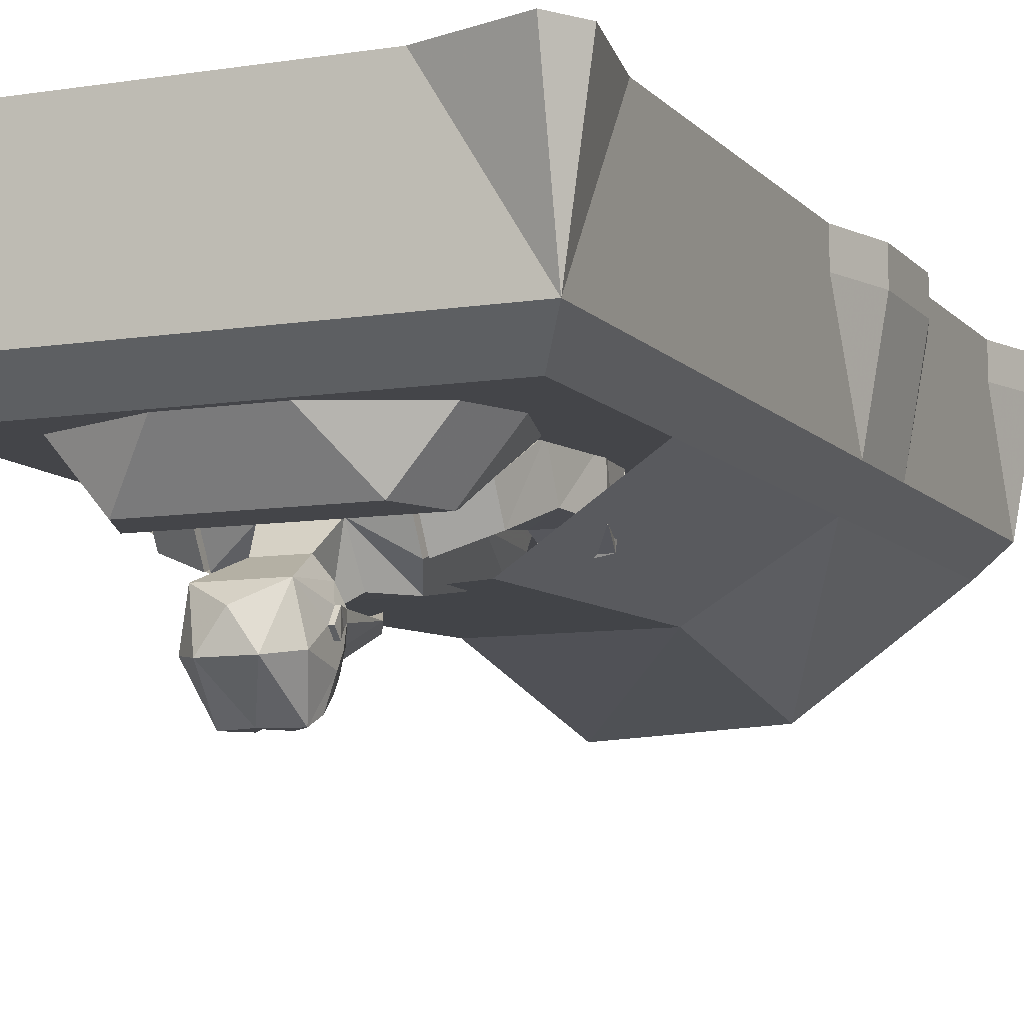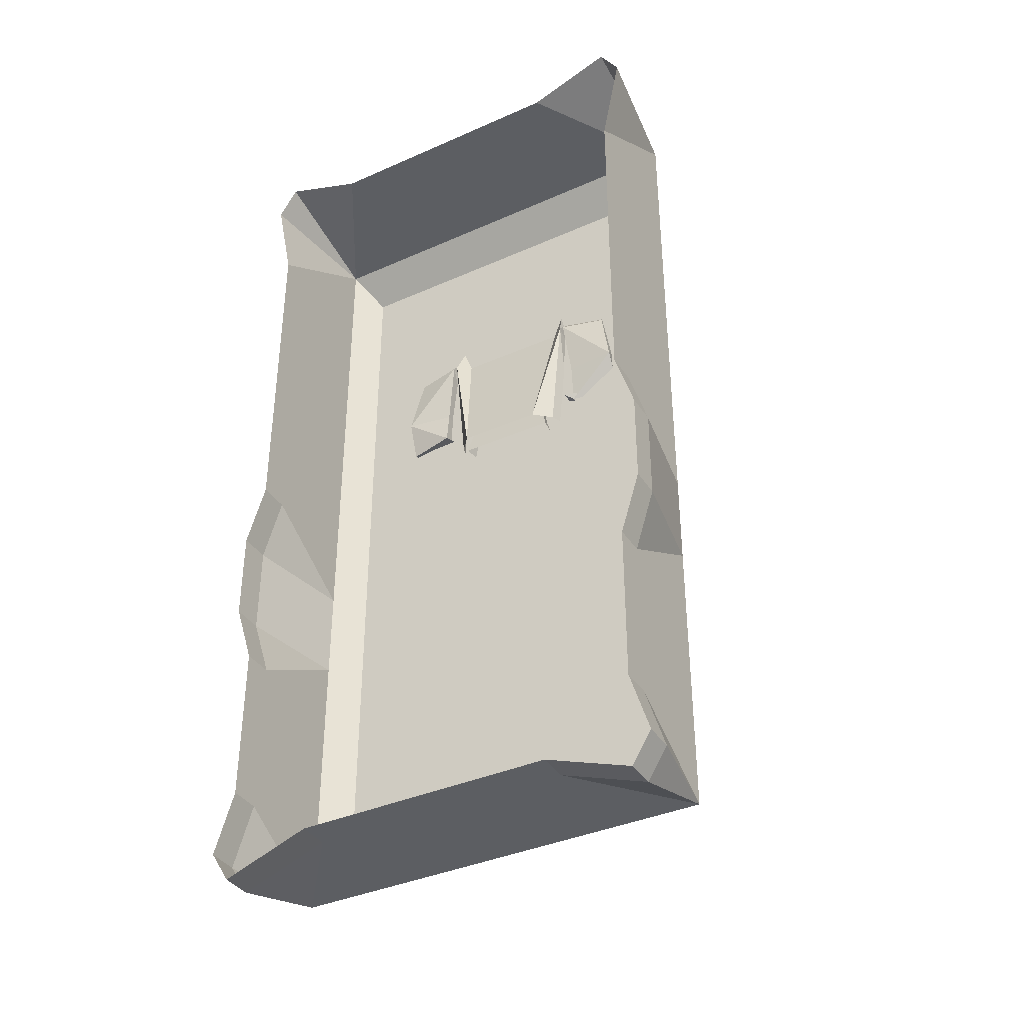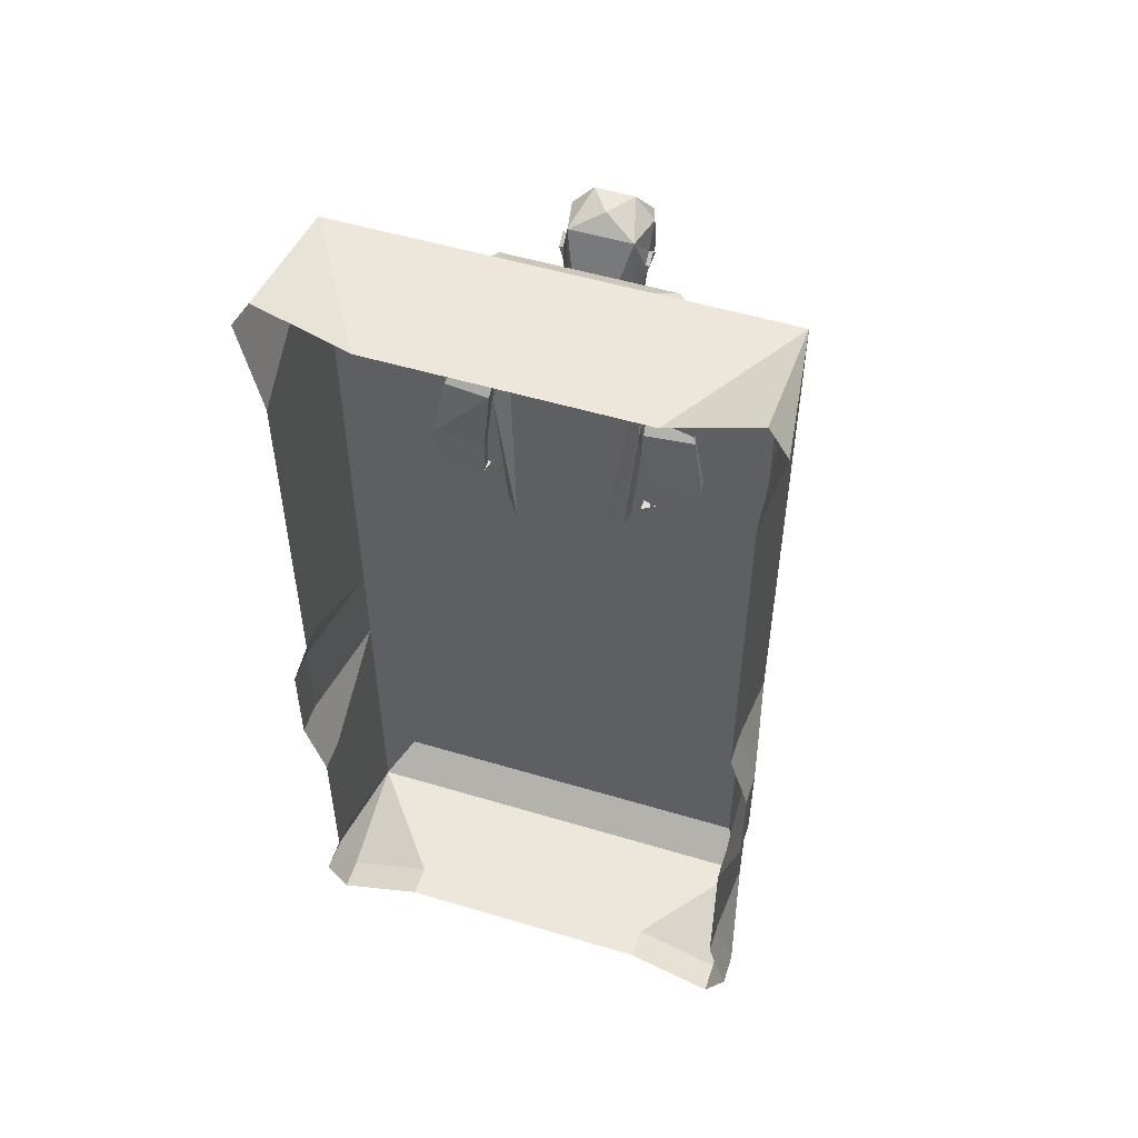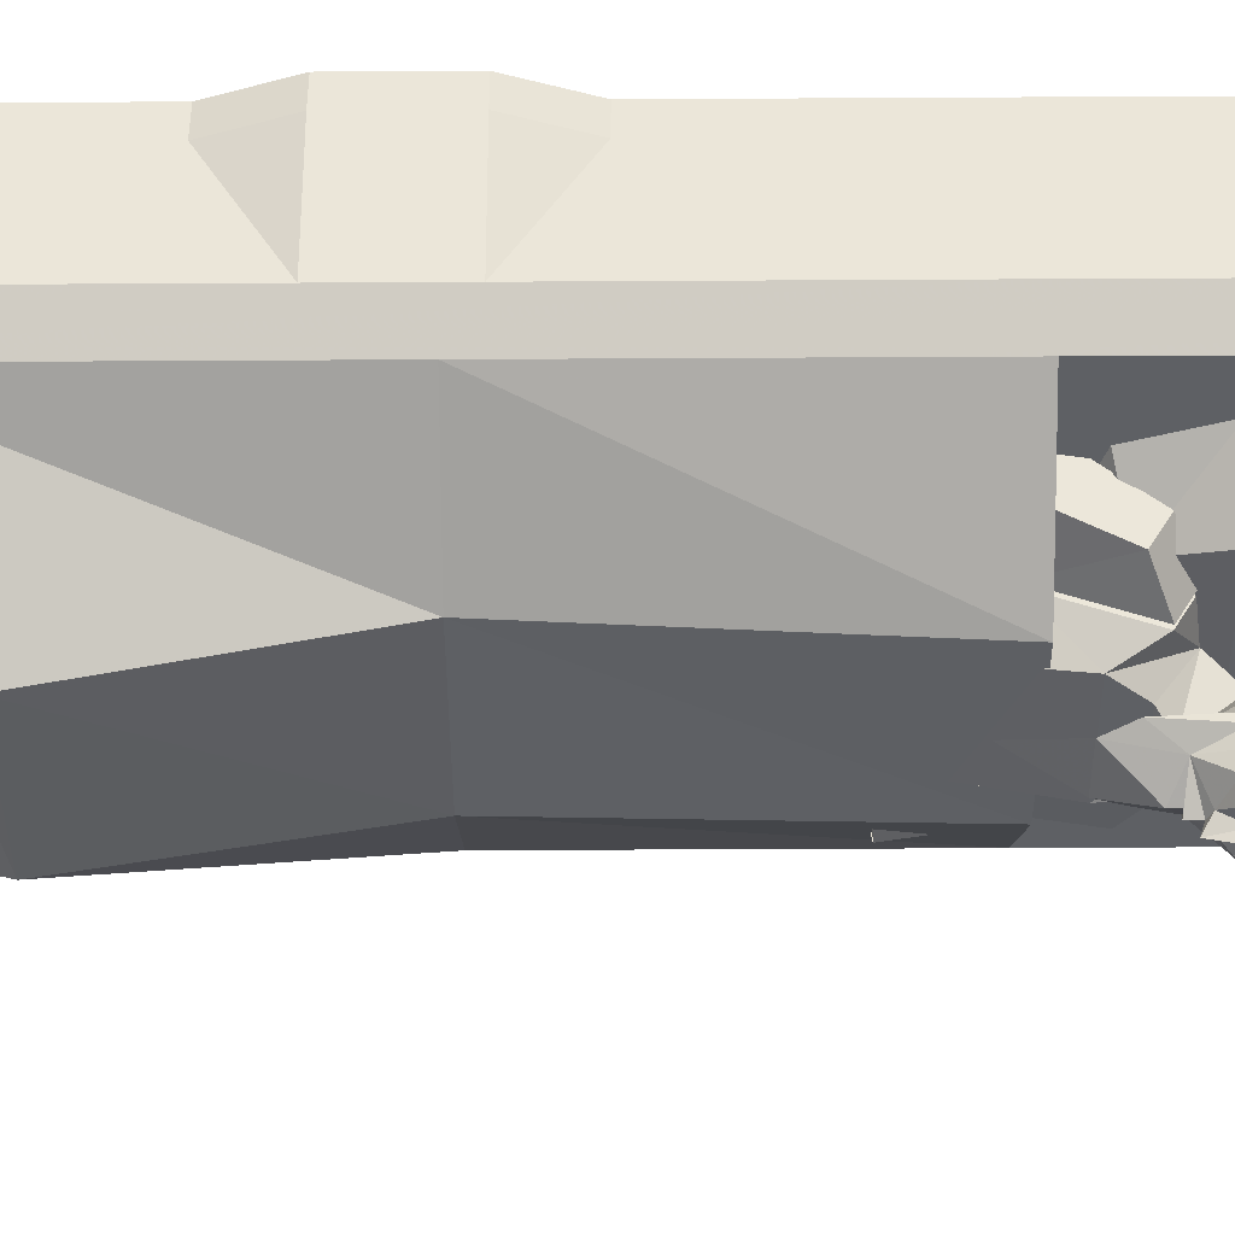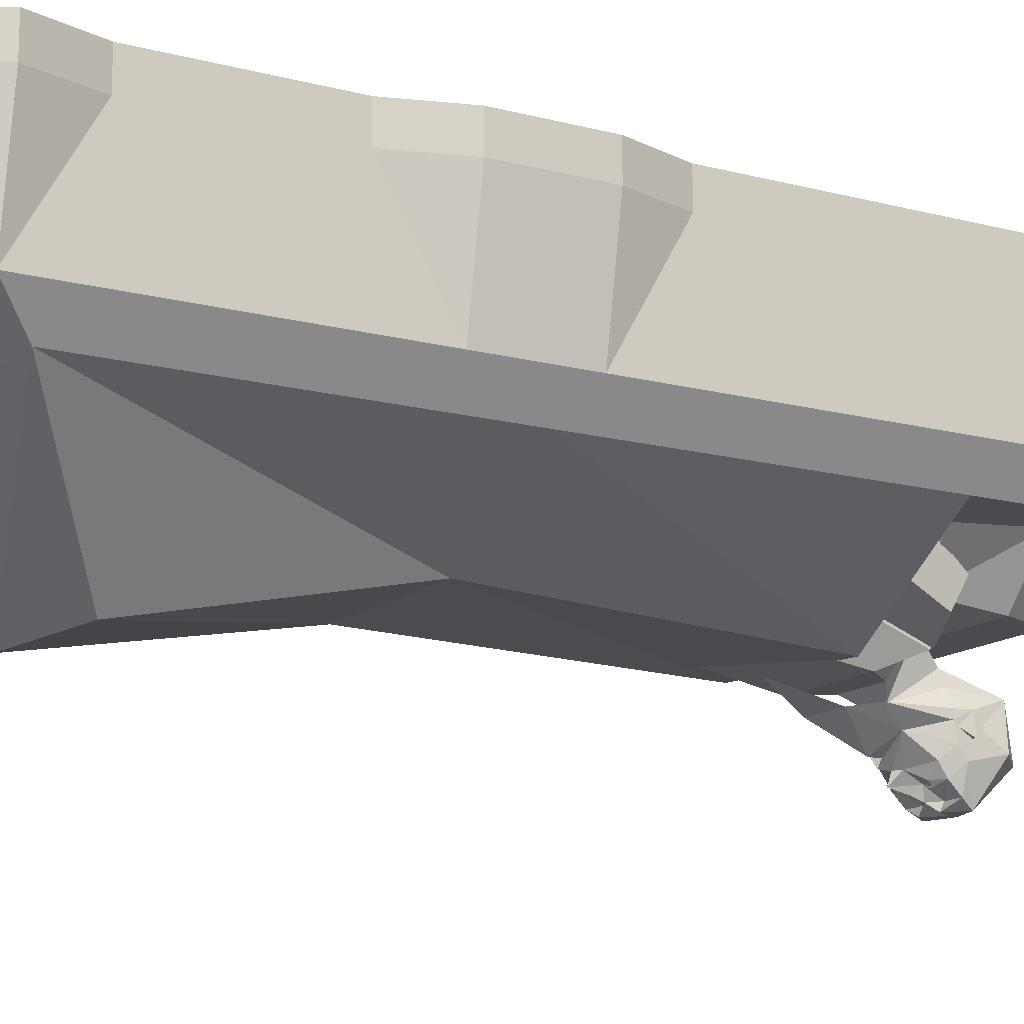
<metadata>
{"format":"obj","ext":"obj","renderer":"f3d","projection":"perspective","resolution":1024,"background":"white","views":[{"elev":-9.1,"azim":23.0,"up":"+Y"},{"elev":-37.9,"azim":-150.6,"up":"+Z"},{"elev":52.5,"azim":-162.1,"up":"+Z"},{"elev":-42.9,"azim":-89.6,"up":"+Y"},{"elev":-13.9,"azim":-120.8,"up":"+Y"}]}
</metadata>
<code>
v 0.03906 -0.6562 0.6641
v 0.0625 -0.6484 0.6719
v 0.007812 -0.6484 0.6719
v 0.03906 -0.6484 0.6562
v 0.0625 -0.625 0.6562
v 0.07812 -0.625 0.6953
v 0.0625 -0.6719 0.6953
v 0.02344 -0.6719 0.6953
v 0.02344 -0.6562 0.6719
v 0 -0.6719 0.6797
v 0 -0.6641 0.6562
v 0 -0.6562 0.6172
v 0.01562 -0.6328 0.6328
v 0.04688 -0.5859 0.6094
v 0.07812 -0.6016 0.6797
v 0.07812 -0.5938 0.7031
v 0.07812 -0.6094 0.7656
v 0.05469 -0.6875 0.7188
v 0.02344 -0.6875 0.6875
v 0 -0.6875 0.7188
v -0.02344 -0.6875 0.6875
v -0.02344 -0.6719 0.6953
v -0.007812 -0.6484 0.6719
v -0.01562 -0.6328 0.6328
v 0 -0.6328 0.625
v 0 -0.6328 0.6016
v 0 -0.6172 0.6094
v 0 -0.6172 0.5859
v 0.04688 -0.5625 0.5156
v 0.07031 -0.5547 0.5625
v 0.07812 -0.5703 0.6719
v 0.07812 -0.5781 0.6797
v 0.08594 -0.5938 0.7031
v 0.07812 -0.5781 0.7188
v 0.0625 -0.5312 0.7734
v 0.03906 -0.6172 0.8047
v 0 -0.6875 0.7344
v -0.0625 -0.6484 0.6719
v -0.03906 -0.6562 0.6641
v -0.03906 -0.6484 0.6562
v -0.0625 -0.625 0.6562
v -0.04688 -0.5859 0.6094
v -0.04688 -0.5625 0.5156
v 0 -0.5234 0.4141
v -0.02344 -0.6562 0.6719
v -0.0625 -0.6719 0.6953
v -0.07812 -0.625 0.6953
v 0.08594 -0.5547 0.7031
v 0.08594 -0.5781 0.7188
v 0.07812 -0.5547 0.7031
v 0.0625 -0.5234 0.6719
v 0.03906 -0.4922 0.6797
v -0.03906 -0.4922 0.6797
v -0.0625 -0.5312 0.7734
v 0 -0.5625 0.8047
v -0.03906 -0.6172 0.8047
v -0.05469 -0.6875 0.7188
v 0.07812 -0.5547 0.6719
v 0.02344 -0.5469 0.6016
v 0.05469 -0.4453 0.6328
v -0.05469 -0.4453 0.6328
v -0.02344 -0.5469 0.6016
v -0.0625 -0.5234 0.6719
v -0.07812 -0.5547 0.7031
v -0.07812 -0.5781 0.7188
v -0.07812 -0.6094 0.7656
v -0.08594 -0.5781 0.7188
v -0.08594 -0.5547 0.7031
v -0.08594 -0.5938 0.7031
v -0.07812 -0.5547 0.6719
v -0.07812 -0.5703 0.6719
v -0.07812 -0.5781 0.6797
v -0.07812 -0.5938 0.7031
v -0.07812 -0.6016 0.6797
v -0.07031 -0.5547 0.5625
v 0.05469 -0.5234 0.5781
v -0.05469 -0.5234 0.5781
v 0 -0.5234 0.5234
v 0.1016 -0.5234 0.5234
v 0.1328 -0.4922 0.5938
v 0.1328 -0.4375 0.625
v 0.125 -0.375 0.6172
v 0 -0.375 0.6172
v -0.125 -0.375 0.6172
v -0.1328 -0.4375 0.625
v -0.1328 -0.4922 0.5938
v -0.1016 -0.5234 0.5234
v -0.1406 -0.3281 0.5078
v -0.1406 -0.4375 0.4375
v -0.08594 -0.4766 0.2422
v 0.1406 -0.4375 0.4375
v 0.1406 -0.3281 0.5078
v 0.08594 -0.4766 0.2422
v 0.1172 -0.4375 0.2578
v 0.1328 -0.3828 0.25
v 0.1172 -0.3281 0.2422
v 0.08594 -0.2891 0.2344
v -0.1172 -0.4375 0.2578
v -0.1328 -0.3828 0.25
v -0.1172 -0.3281 0.2422
v -0.08594 -0.2891 0.2344
v 0.08594 -0.3359 0.3047
v 0.0625 -0.4297 0.3203
v 0.08594 -0.4375 0.2344
v 0.1016 -0.3203 0.2266
v -0.08594 -0.3359 0.3047
v -0.1016 -0.3203 0.2266
v -0.0625 -0.4297 0.3203
v -0.08594 -0.4375 0.2344
v -0.1484 -0.4844 -0.1484
v 0.1641 -0.4844 -0.1484
v 0.1641 -0.5 0.4688
v -0.1406 -0.5156 0.4688
v -0.3828 -0.3516 -0.1484
v -0.3828 -0.3516 -0.7969
v -0.1484 -0.5859 -0.6094
v 0.1641 -0.5703 -0.6094
v 0.3828 -0.3516 -0.1484
v 0.3828 -0.3516 0.4688
v 0.3828 -0.3516 -0.7969
v -0.3828 -0.3516 0.4688
v -0.1484 -0.3281 0.5078
v -0.1641 -0.3359 0.375
v -0.2656 -0.3281 0.375
v -0.2422 -0.3438 0.5
v -0.1406 -0.4375 0.625
v -0.1484 -0.4375 0.4375
v -0.1641 -0.4297 0.3672
v -0.1641 -0.3438 0.2891
v -0.2578 -0.3828 0.3125
v -0.2422 -0.4375 0.3359
v -0.25 -0.4375 0.3594
v -0.2422 -0.4219 0.4609
v -0.2188 -0.4609 0.5625
v -0.2188 -0.4062 0.5938
v -0.1406 -0.4922 0.5938
v -0.1641 -0.4453 0.3203
v -0.1484 -0.4688 0.2969
v -0.1484 -0.3281 0.2969
v -0.25 -0.3828 0.3125
v -0.2266 -0.4375 0.3203
v 0.1484 -0.4688 0.2969
v 0.25 -0.4531 0.3047
v 0.1641 -0.4531 0.3047
v 0.1484 -0.3828 0.3047
v 0.1641 -0.3281 0.2969
v 0.2578 -0.3672 0.2969
v 0.2578 -0.3438 0.2891
v 0.2656 -0.3281 0.375
v 0.2656 -0.4297 0.3672
v 0.1641 -0.4297 0.3672
v 0.1641 -0.3359 0.3672
v 0.1484 -0.3281 0.5078
v 0.2422 -0.3438 0.5
v 0.2422 -0.4219 0.4609
v 0.1484 -0.4375 0.4375
v 0.2188 -0.4062 0.5938
v 0.1406 -0.4375 0.625
v 0.1406 -0.4922 0.5938
v 0.2188 -0.4609 0.5625
v -0.08594 -0.3516 0.4688
v 0.08594 -0.3516 0.4688
v 0.1641 -0.4297 0.5547
v -0.1719 -0.4297 0.5547
v -0.2578 -0.3516 0.5312
v -0.2969 -0.3516 0.6641
v -0.2109 -0.4531 0.6641
v -0.2578 -0.3516 0.7578
v -0.1719 -0.4531 0.7578
v -0.08594 -0.3516 0.8281
v 0.08594 -0.3516 0.8281
v 0.1641 -0.4531 0.7578
v 0.25 -0.3516 0.7578
v 0.2891 -0.3516 0.6641
v 0.2031 -0.4531 0.6641
v 0.25 -0.3516 0.5312
v -0.4297 -0.07031 0.4688
v -0.4297 -0.007812 0.4688
v -0.4297 -0.007812 0.02344
v -0.4297 -0.07031 0.02344
v -0.4297 -0.2891 0.4688
v -0.4297 -0.2891 0.9141
v -0.4297 -0.007812 0.7188
v 0.4297 -0.007812 0.4688
v 0.4297 -0.07031 0.4688
v 0.4297 -0.07031 0.02344
v 0.4297 -0.007812 0.02344
v 0.4688 -0.07031 -0.1016
v 0.4688 -0.007812 -0.1016
v 0.4688 -0.07031 -0.2891
v 0.4688 -0.007812 -0.2891
v 0.4297 -0.07031 -0.4141
v 0.4297 -0.007812 -0.4141
v 0.4297 -0.07031 -0.7344
v 0.4297 -0.007812 -0.7344
v 0.4688 -0.07031 -0.8594
v 0.4688 -0.007812 -0.8594
v 0.4297 -0.07031 -0.9219
v 0.4297 -0.007812 -0.9219
v 0.2578 -0.07031 -0.8594
v 0.2578 -0.007812 -0.8594
v -0.2578 -0.07031 -0.8594
v -0.2578 -0.007812 -0.8594
v -0.4297 -0.007812 -0.9219
v -0.4297 -0.07031 -0.9219
v -0.4688 -0.07031 -0.8594
v -0.4688 -0.007812 -0.8594
v -0.4297 -0.07031 -0.7344
v -0.4297 -0.007812 -0.7344
v -0.4297 -0.007812 -0.4141
v -0.4297 -0.07031 -0.4141
v -0.4688 -0.07031 -0.2891
v -0.4688 -0.007812 -0.2891
v -0.4688 -0.007812 -0.1016
v -0.4688 -0.07031 -0.1016
v 0.4297 -0.2891 -0.8594
v -0.4297 -0.2891 -0.8594
v -0.4297 -0.2891 -0.2891
v -0.4297 -0.2891 -0.1016
v -0.3828 -0.3516 0.8438
v 0.4297 -0.2891 0.9141
v -0.2578 -0.007812 0.9141
v -0.4297 -0.007812 0.9766
v -0.4688 -0.007812 0.9141
v 0.4297 -0.2891 -0.2891
v 0.3828 -0.3516 0.8438
v 0.4297 -0.2891 0.4688
v 0.4297 -0.007812 0.7188
v 0.4688 -0.007812 0.9141
v 0.4297 -0.007812 0.9766
v 0.2578 -0.007812 0.9141
v 0.4297 -0.2891 -0.1016
v 0.03906 -0.6562 0.6641
f 1 2 3
f 2 9 3
f 23 38 39
f 23 45 38
f 1 3 4
f 1 4 2
f 2 4 5
f 2 5 6
f 2 6 7
f 2 7 8
f 2 8 9
f 3 9 8
f 3 8 10
f 3 10 11
f 3 11 12
f 3 12 13
f 3 13 4
f 4 13 5
f 5 13 14
f 5 14 15
f 5 15 6
f 6 18 7
f 7 18 19
f 7 19 8
f 8 19 10
f 10 19 20
f 10 20 21
f 10 21 22
f 10 22 23
f 10 23 11
f 11 23 12
f 12 23 24
f 12 24 25
f 12 25 13
f 14 31 15
f 15 31 32
f 16 32 33
f 16 33 34
f 18 20 19
f 23 39 40
f 23 40 24
f 24 40 41
f 24 41 42
f 38 45 22
f 38 22 46
f 38 46 47
f 38 47 41
f 38 41 40
f 38 40 39
f 33 48 49
f 33 49 34
f 33 34 16
f 33 16 32
f 33 32 48
f 33 48 49
f 33 49 34
f 34 49 50
f 20 57 21
f 21 57 46
f 21 46 22
f 31 48 32
f 32 48 33
f 48 32 31
f 48 31 58
f 48 58 50
f 48 50 49
f 49 50 34
f 50 49 48
f 50 48 58
f 50 58 51
f 51 58 59
f 51 59 52
f 52 59 60
f 52 60 61
f 52 61 53
f 53 61 62
f 53 62 63
f 67 68 69
f 67 69 65
f 67 65 64
f 67 64 68
f 67 68 69
f 67 69 65
f 67 65 64
f 67 64 68
f 68 64 70
f 68 70 71
f 68 71 72
f 68 72 69
f 69 72 73
f 69 73 65
f 47 74 41
f 41 74 42
f 42 74 71
f 72 73 69
f 72 69 68
f 72 68 71
f 72 71 74
f 46 57 47
f 64 63 70
f 64 70 68
f 68 70 71
f 62 70 63
f 23 22 45
f 31 58 48
f 69 73 65
f 76 60 59
f 76 59 77
f 61 77 62
f 62 77 59
f 102 103 104
f 102 104 105
f 102 105 106
f 106 105 107
f 106 107 108
f 108 107 109
f 108 109 103
f 103 109 104
f 6 15 16
f 6 16 17
f 6 17 18
f 13 25 14
f 14 25 26
f 14 26 27
f 14 27 28
f 14 28 29
f 14 29 30
f 14 30 31
f 15 32 16
f 16 34 17
f 17 34 35
f 17 35 36
f 17 36 18
f 18 36 37
f 18 37 20
f 24 42 25
f 25 42 26
f 26 42 27
f 27 42 28
f 28 42 43
f 28 43 29
f 29 43 44
f 34 50 35
f 35 50 51
f 35 51 52
f 35 52 53
f 35 53 54
f 35 54 55
f 35 55 36
f 36 55 56
f 36 56 37
f 37 56 57
f 37 57 20
f 53 63 54
f 54 63 64
f 54 64 65
f 54 65 66
f 54 66 56
f 54 56 55
f 65 73 66
f 66 73 47
f 66 47 57
f 66 57 56
f 47 73 74
f 42 71 75
f 42 75 43
f 72 74 73
f 71 70 75
f 75 70 62
f 58 31 30
f 58 30 59
f 76 77 78
f 76 78 79
f 76 79 60
f 60 79 80
f 60 80 81
f 60 81 82
f 60 82 83
f 60 83 61
f 61 83 84
f 61 84 85
f 61 85 86
f 61 86 87
f 61 87 77
f 86 85 88
f 86 88 89
f 86 89 87
f 87 89 90
f 87 90 78
f 87 78 77
f 91 92 81
f 91 81 80
f 91 80 79
f 91 79 93
f 91 93 94
f 91 94 95
f 91 95 92
f 92 95 96
f 92 96 97
f 92 97 82
f 92 82 81
f 90 93 78
f 78 93 79
f 98 90 89
f 98 89 99
f 99 89 88
f 99 88 100
f 100 88 101
f 101 88 84
f 101 84 83
f 101 83 97
f 97 83 82
f 85 84 88
f 122 123 124
f 122 124 125
f 122 125 126
f 122 126 127
f 122 127 128
f 122 128 123
f 123 128 129
f 123 129 124
f 124 129 130
f 124 130 131
f 124 131 132
f 124 132 133
f 124 133 125
f 125 133 134
f 125 134 135
f 125 135 126
f 126 135 136
f 126 136 127
f 127 136 134
f 127 134 133
f 127 133 128
f 128 133 132
f 128 132 131
f 128 131 137
f 128 137 129
f 129 137 138
f 129 138 139
f 129 139 130
f 130 139 140
f 130 140 131
f 131 140 141
f 131 141 137
f 137 141 138
f 136 135 134
f 142 143 144
f 142 144 145
f 145 144 146
f 145 146 147
f 147 146 148
f 147 148 143
f 143 148 149
f 143 149 150
f 143 150 151
f 143 151 144
f 144 151 146
f 146 151 152
f 146 152 149
f 146 149 148
f 149 152 153
f 149 153 154
f 149 154 155
f 149 155 150
f 150 155 151
f 151 155 156
f 151 156 153
f 151 153 152
f 157 158 159
f 157 159 160
f 157 160 154
f 157 154 158
f 158 154 153
f 158 153 156
f 158 156 159
f 159 156 160
f 160 156 155
f 160 155 154
f 110 111 112
f 110 112 113
f 110 113 114
f 110 114 115
f 110 115 116
f 110 116 111
f 111 116 117
f 111 117 118
f 111 118 119
f 111 119 112
f 115 120 117
f 115 117 116
f 114 113 121
f 117 120 118
f 177 178 179
f 177 179 180
f 177 180 181
f 184 185 186
f 184 186 187
f 187 186 188
f 187 188 189
f 189 188 190
f 189 190 191
f 191 190 192
f 191 192 193
f 193 192 194
f 193 194 195
f 195 194 196
f 195 196 197
f 197 196 198
f 197 198 199
f 199 198 200
f 199 200 201
f 201 200 202
f 201 202 203
f 203 202 204
f 204 202 205
f 204 205 206
f 204 206 207
f 207 206 208
f 207 208 209
f 209 208 210
f 210 208 211
f 210 211 212
f 210 212 213
f 213 212 214
f 214 212 215
f 214 215 180
f 214 180 179
f 202 200 216
f 202 216 217
f 202 217 205
f 205 217 206
f 206 217 208
f 208 217 211
f 211 217 218
f 211 218 212
f 212 218 219
f 212 219 215
f 215 219 180
f 180 219 181
f 181 219 121
f 216 198 196
f 216 196 194
f 216 194 225
f 216 225 120
f 216 120 217
f 217 120 115
f 217 115 218
f 218 115 219
f 219 115 121
f 121 115 120
f 121 120 119
f 200 198 216
f 194 192 225
f 225 192 190
f 225 190 232
f 225 232 120
f 120 232 119
f 119 232 227
f 232 190 188
f 232 188 186
f 232 186 185
f 232 185 227
f 161 162 163
f 161 163 164
f 161 164 165
f 165 164 166
f 166 164 167
f 166 167 168
f 168 167 169
f 168 169 170
f 170 169 171
f 171 169 172
f 171 172 173
f 173 172 174
f 174 172 175
f 174 175 176
f 176 175 163
f 176 163 162
f 175 172 169
f 175 169 167
f 175 167 164
f 175 164 163
f 177 181 182
f 177 182 183
f 177 183 178
f 181 121 182
f 182 121 220
f 182 220 221
f 182 221 222
f 182 222 223
f 182 223 224
f 182 224 183
f 121 119 220
f 220 119 226
f 220 226 221
f 221 226 227
f 221 227 228
f 221 228 229
f 221 229 230
f 221 230 231
f 221 231 222
f 119 227 226
f 227 185 228
f 228 185 184

</code>
